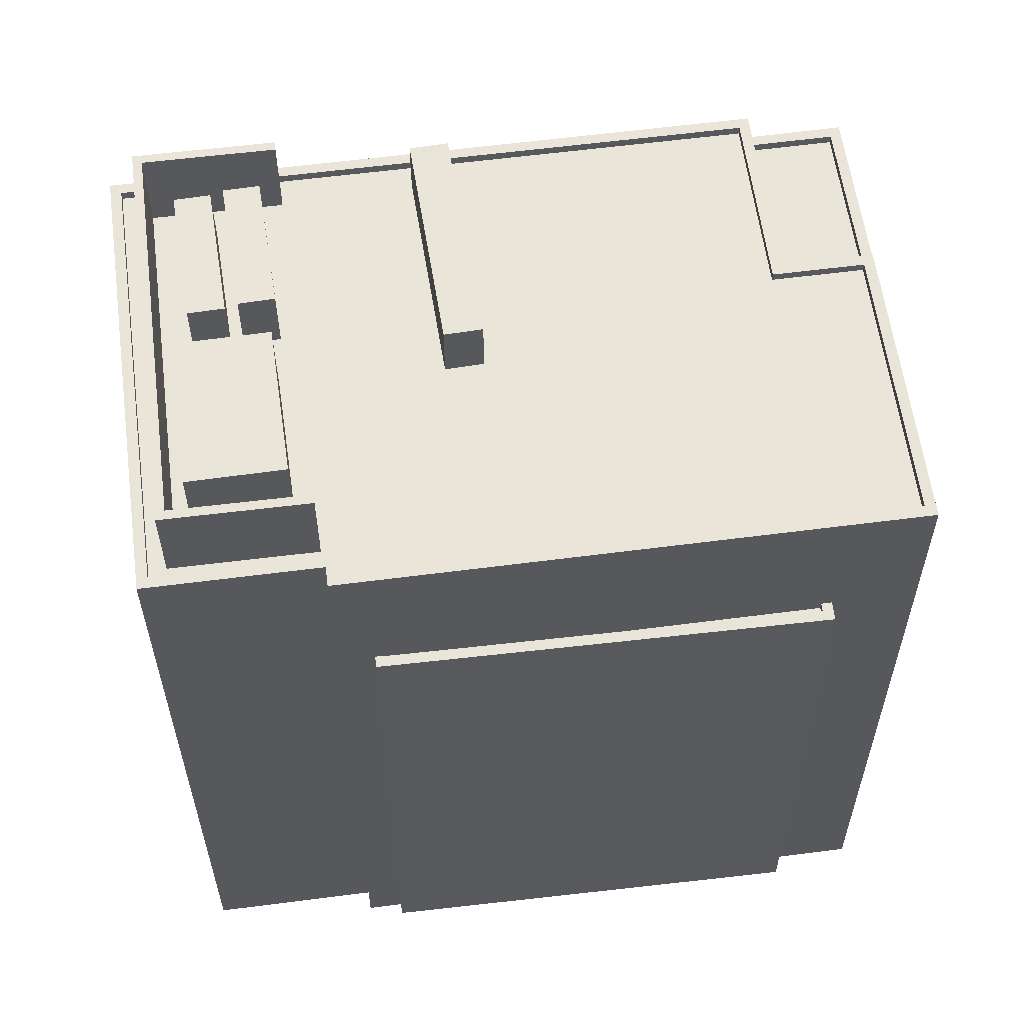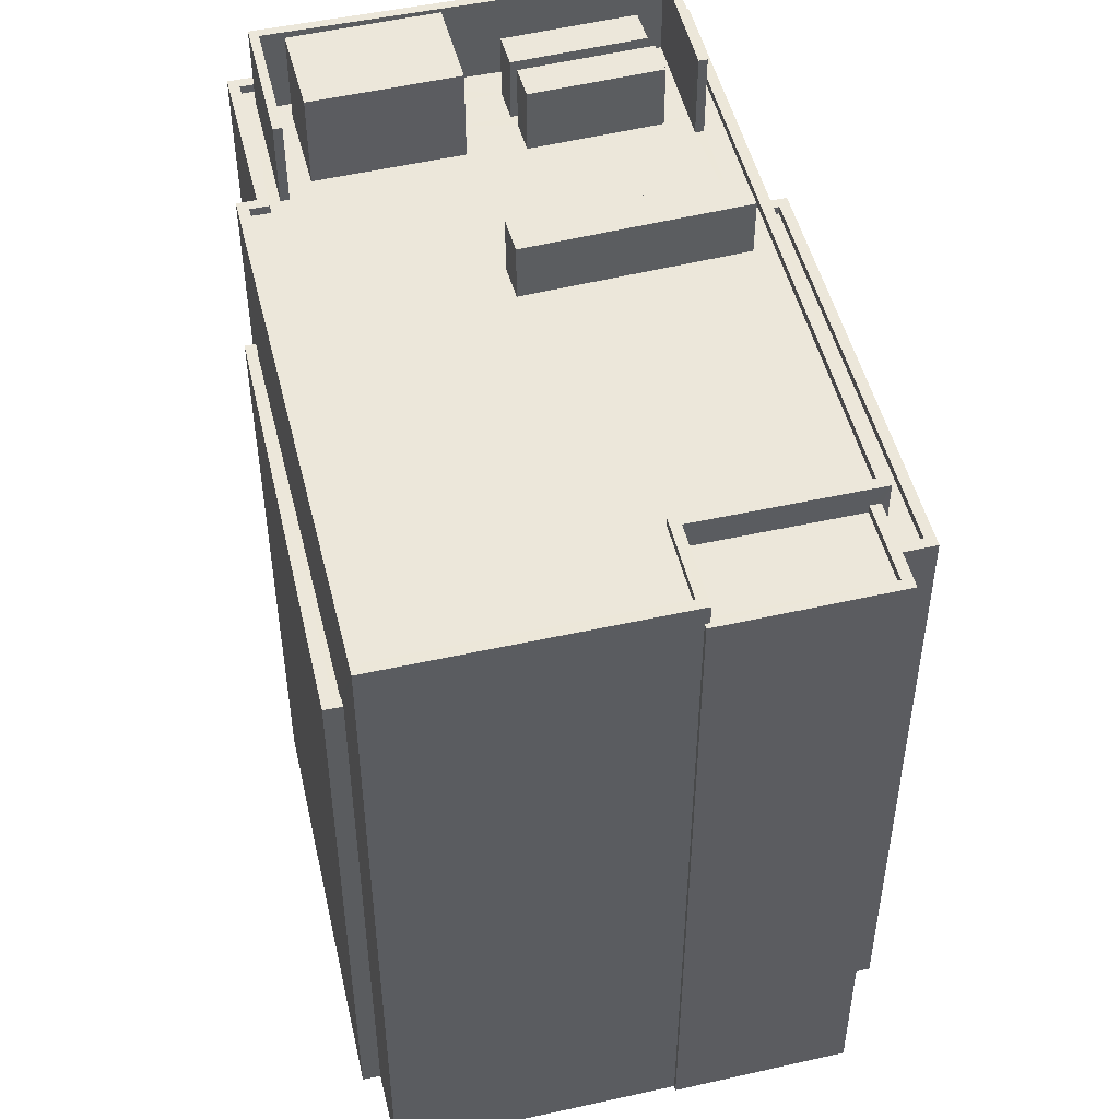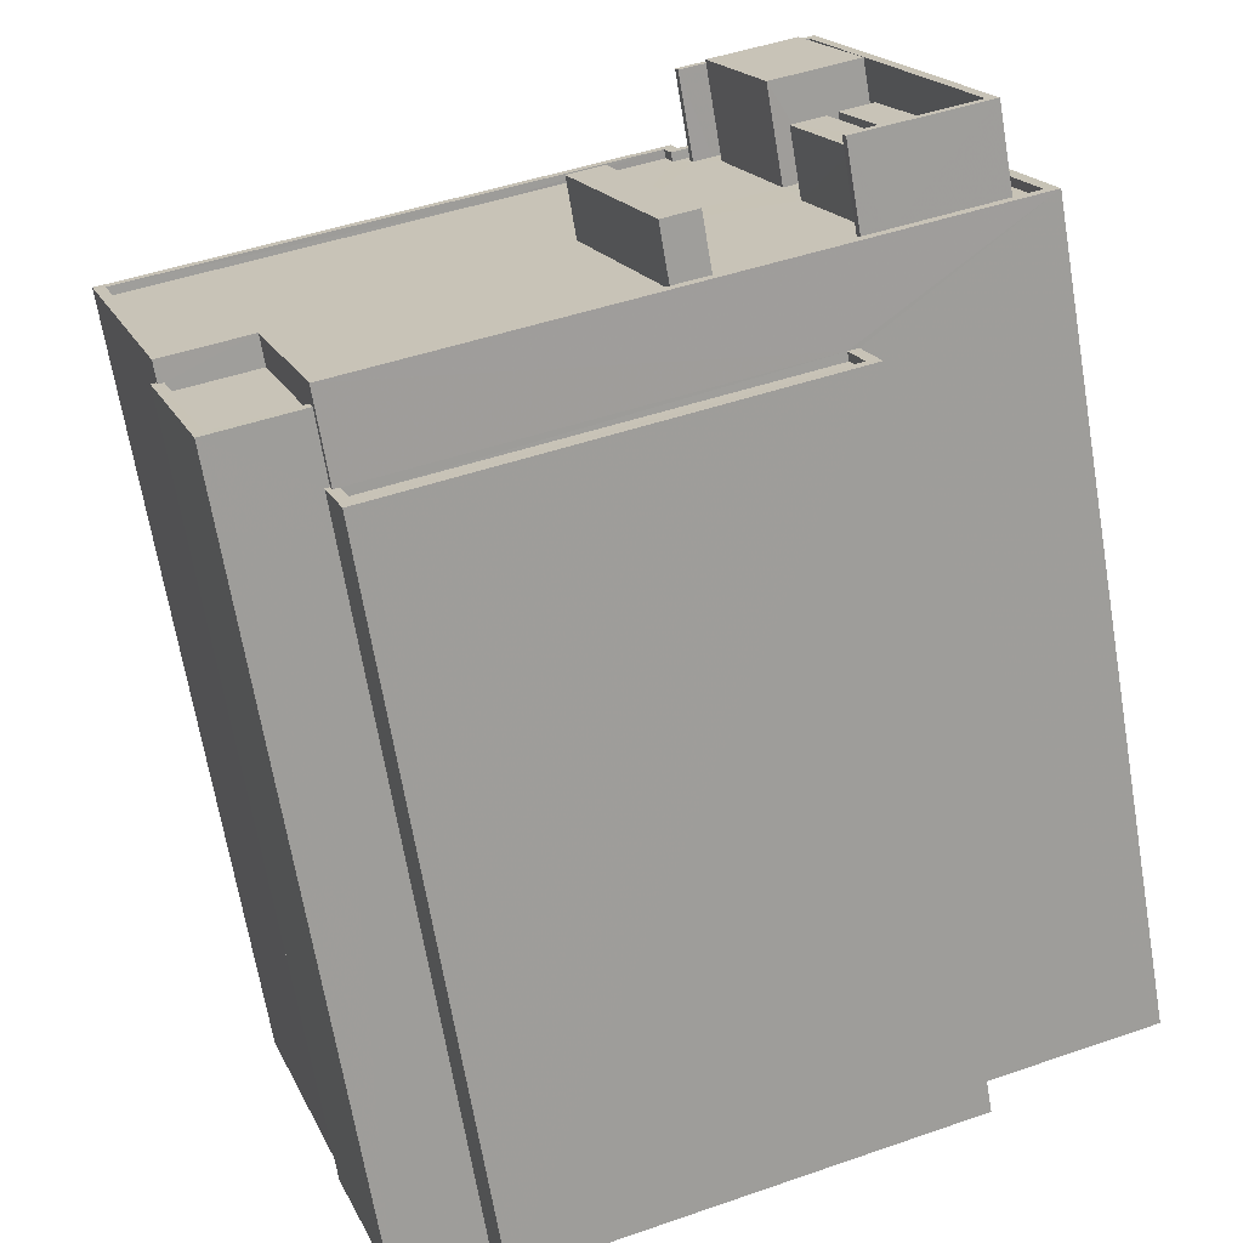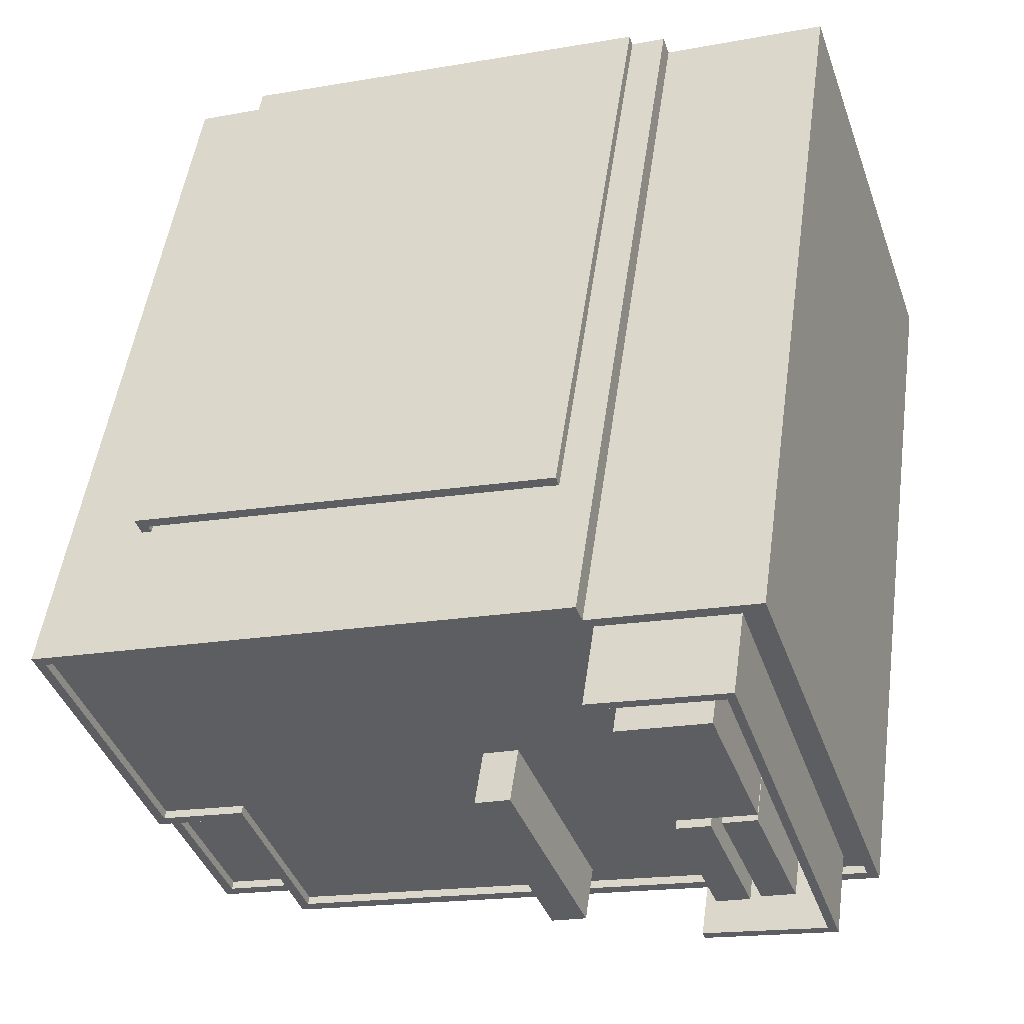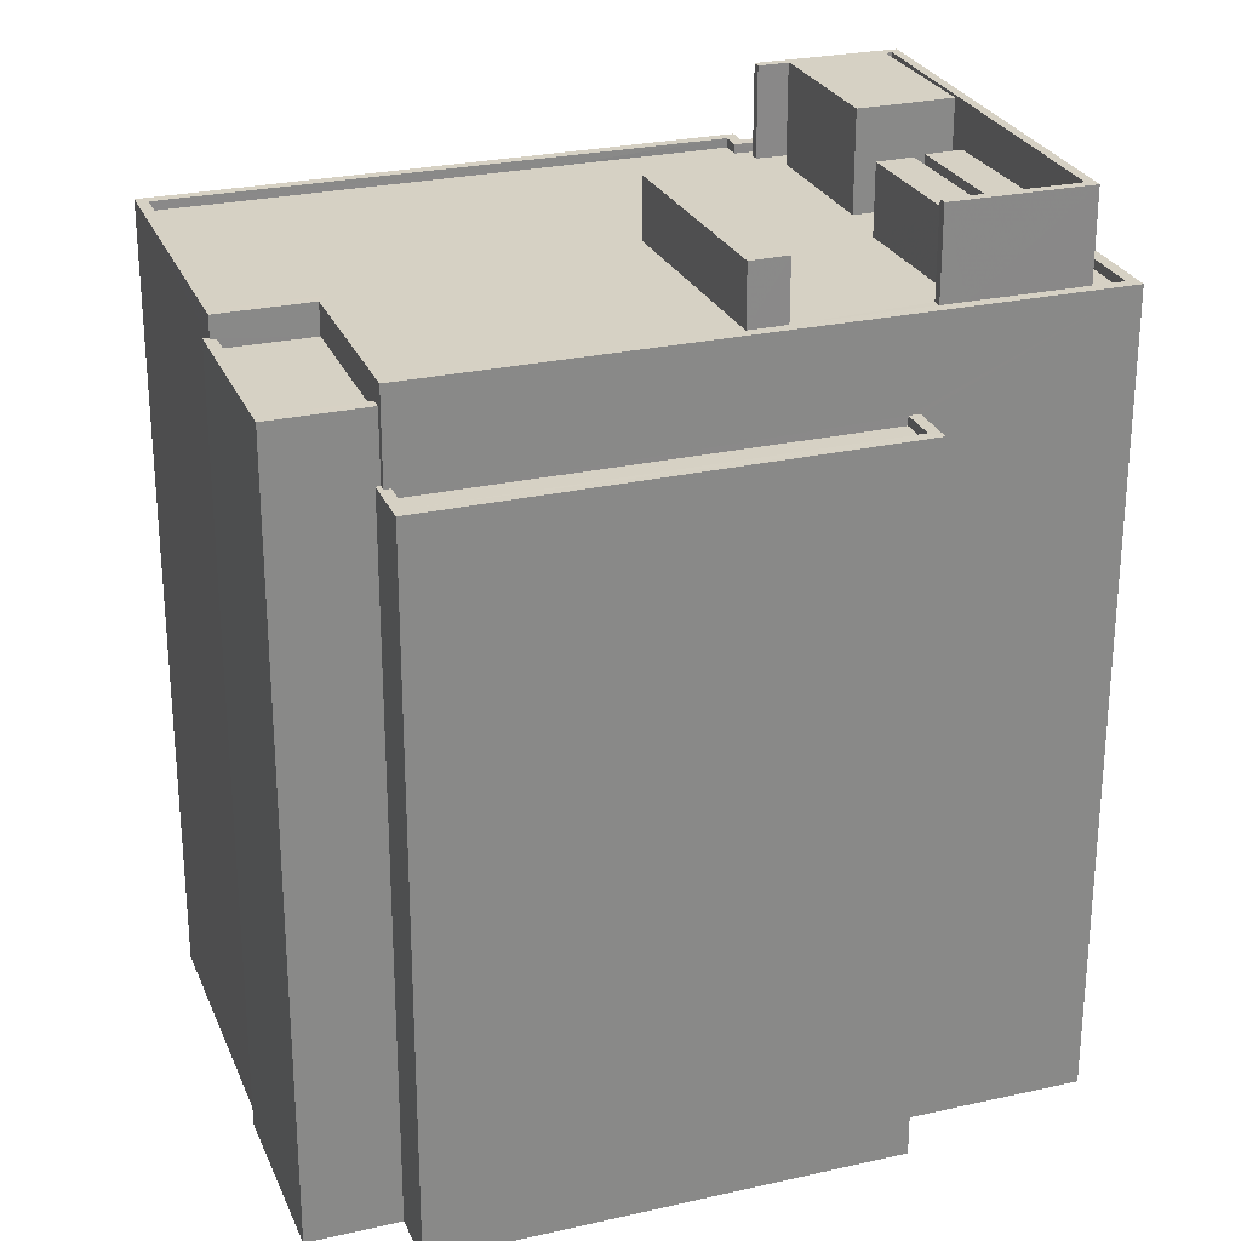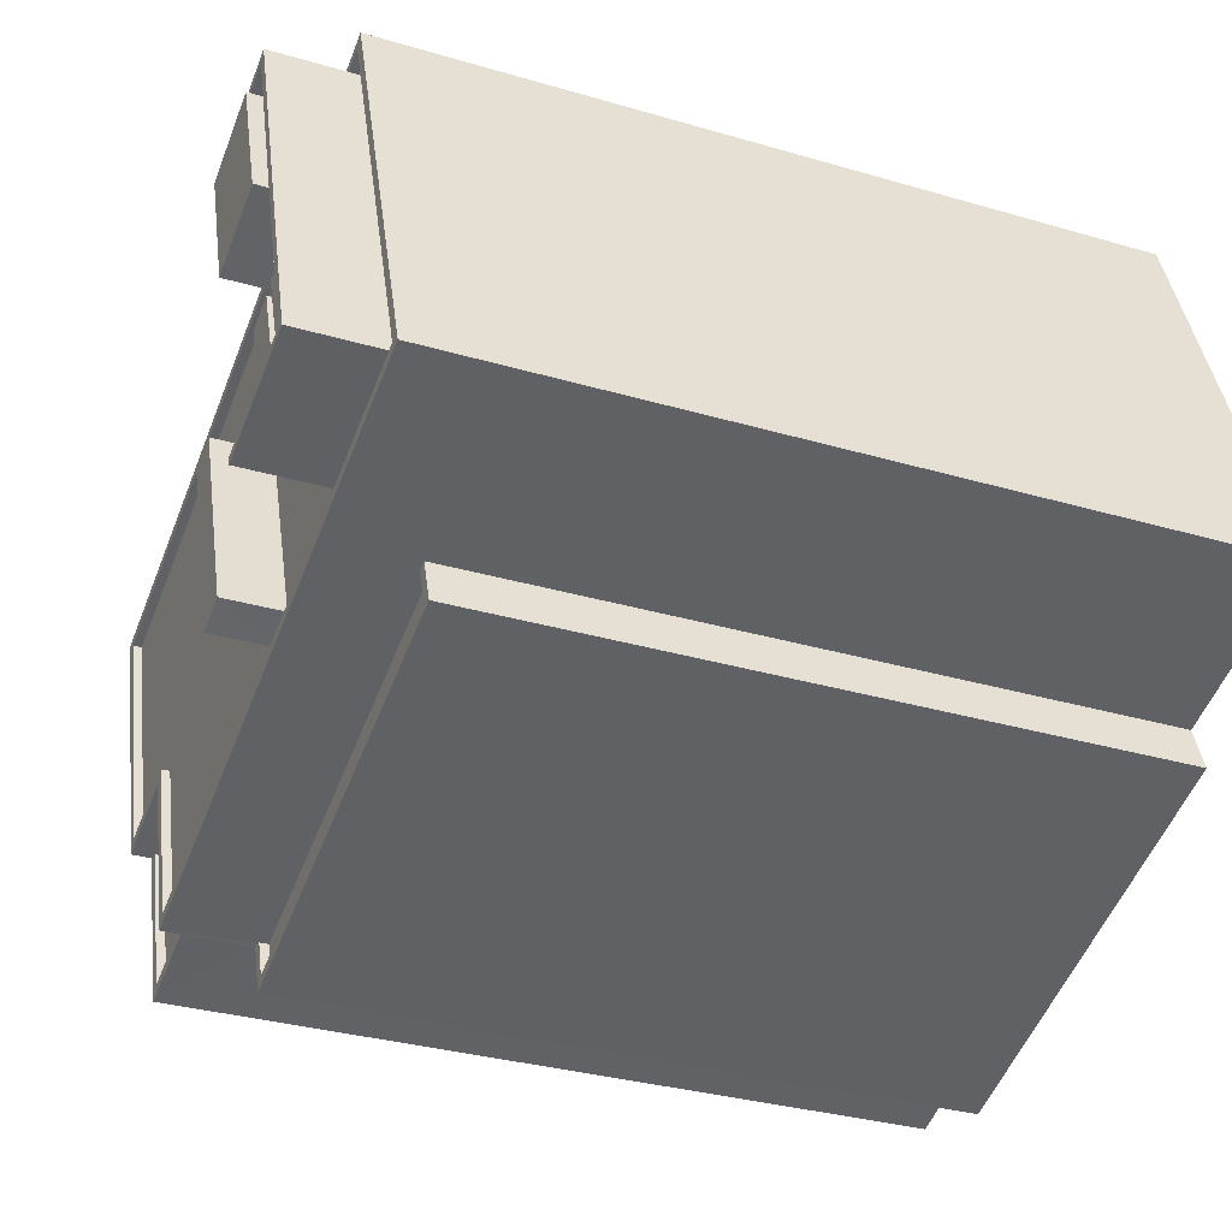
<metadata>
{"format":"obj","ext":"obj","renderer":"f3d","projection":"perspective","resolution":1024,"background":"white","views":[{"elev":59.7,"azim":-168.6,"up":"+Z"},{"elev":50.3,"azim":-84.7,"up":"+Z"},{"elev":-68.4,"azim":9.7,"up":"+Y"},{"elev":50.9,"azim":8.0,"up":"+Y"},{"elev":26.8,"azim":-0.4,"up":"+Z"},{"elev":-32.1,"azim":67.6,"up":"+Y"}]}
</metadata>
<code>
v -9620 -3.631e+04 31.01
v -9616 -3.633e+04 31
v -9624 -3.632e+04 31.01
v -9626 -3.632e+04 31.01
v -9638 -3.632e+04 31.02
v -9626 -3.632e+04 31.01
v -9625 -3.632e+04 31.01
v -9620 -3.633e+04 31
v -9632 -3.633e+04 31.01
v -9621 -3.633e+04 31
v -9637 -3.632e+04 31.02
v -9637 -3.633e+04 31.01
v -9640 -3.632e+04 31.02
v -9635 -3.633e+04 31.01
v -9637 -3.633e+04 31.01
v -9633 -3.633e+04 31.01
v -9626 -3.632e+04 48.78
v -9626 -3.632e+04 48.78
v -9637 -3.632e+04 48.79
v -9637 -3.632e+04 48.79
v -9626 -3.632e+04 49.03
v -9626 -3.632e+04 49.03
v -9626 -3.632e+04 49.03
v -9626 -3.632e+04 49.03
v -9637 -3.632e+04 49.04
v -9637 -3.632e+04 49.04
v -9637 -3.632e+04 49.04
v -9638 -3.632e+04 49.04
v -9637 -3.633e+04 53.25
v -9637 -3.633e+04 53.25
v -9640 -3.632e+04 53.25
v -9639 -3.632e+04 53.25
v -9616 -3.633e+04 53.23
v -9616 -3.633e+04 53.23
v -9620 -3.631e+04 53.24
v -9634 -3.633e+04 53.25
v -9633 -3.633e+04 53.24
v -9633 -3.633e+04 53.24
v -9620 -3.632e+04 53.24
v -9634 -3.633e+04 53.25
v -9625 -3.632e+04 52.99
v -9629 -3.632e+04 53
v -9625 -3.632e+04 52.99
v -9624 -3.632e+04 52.99
v -9624 -3.632e+04 52.99
v -9626 -3.632e+04 52.99
v -9627 -3.632e+04 52.99
v -9625 -3.633e+04 52.99
v -9624 -3.633e+04 52.99
v -9625 -3.633e+04 52.99
v -9624 -3.632e+04 52.99
v -9620 -3.633e+04 52.99
v -9624 -3.632e+04 52.99
v -9624 -3.632e+04 52.99
v -9623 -3.632e+04 52.99
v -9620 -3.633e+04 52.99
v -9620 -3.633e+04 52.99
v -9622 -3.632e+04 52.99
v -9622 -3.632e+04 52.99
v -9621 -3.632e+04 52.99
v -9620 -3.633e+04 52.99
v -9620 -3.633e+04 52.99
v -9620 -3.633e+04 52.99
v -9620 -3.633e+04 52.99
v -9620 -3.632e+04 52.99
v -9620 -3.632e+04 52.99
v -9621 -3.632e+04 52.99
v -9619 -3.632e+04 52.99
v -9621 -3.632e+04 52.99
v -9621 -3.632e+04 52.99
v -9621 -3.632e+04 52.99
v -9617 -3.633e+04 52.98
v -9619 -3.632e+04 52.99
v -9619 -3.633e+04 52.99
v -9619 -3.633e+04 52.99
v -9618 -3.633e+04 52.99
v -9616 -3.633e+04 52.98
v -9617 -3.633e+04 52.98
v -9620 -3.632e+04 52.99
v -9620 -3.632e+04 52.99
v -9634 -3.633e+04 53
v -9633 -3.633e+04 52.99
v -9639 -3.632e+04 53
v -9637 -3.633e+04 53
v -9625 -3.632e+04 53.24
v -9624 -3.632e+04 53.24
v -9625 -3.632e+04 53.24
v -9625 -3.632e+04 53.24
v -9637 -3.633e+04 52.4
v -9635 -3.633e+04 52.4
v -9633 -3.633e+04 52.4
v -9634 -3.633e+04 52.4
v -9637 -3.633e+04 52.65
v -9637 -3.633e+04 52.65
v -9637 -3.633e+04 52.65
v -9637 -3.633e+04 52.65
v -9635 -3.633e+04 52.65
v -9633 -3.633e+04 52.65
v -9633 -3.633e+04 52.65
v -9635 -3.633e+04 52.65
v -9633 -3.633e+04 50.77
v -9632 -3.633e+04 50.77
v -9633 -3.633e+04 50.77
v -9633 -3.633e+04 50.77
v -9620 -3.633e+04 50.77
v -9632 -3.633e+04 50.77
v -9621 -3.633e+04 50.77
v -9621 -3.633e+04 50.77
v -9621 -3.633e+04 50.77
v -9633 -3.633e+04 50.77
v -9621 -3.633e+04 50.52
v -9632 -3.633e+04 50.52
v -9621 -3.633e+04 50.52
v -9633 -3.633e+04 50.52
v -9622 -3.632e+04 54.87
v -9619 -3.633e+04 54.87
v -9621 -3.632e+04 54.87
v -9620 -3.633e+04 54.87
v -9620 -3.633e+04 55.46
v -9620 -3.633e+04 55.46
v -9617 -3.633e+04 55.45
v -9624 -3.632e+04 55.46
v -9621 -3.632e+04 55.46
v -9624 -3.632e+04 55.46
v -9617 -3.633e+04 55.45
v -9620 -3.632e+04 55.46
v -9622 -3.632e+04 55.69
v -9621 -3.632e+04 55.7
v -9623 -3.632e+04 55.7
v -9619 -3.632e+04 55.69
v -9627 -3.632e+04 54.64
v -9624 -3.633e+04 54.64
v -9626 -3.632e+04 54.64
v -9625 -3.633e+04 54.64
v -9619 -3.633e+04 54.87
v -9619 -3.632e+04 54.87
v -9620 -3.632e+04 54.87
v -9618 -3.633e+04 54.87
f 1 2 3
f 4 5 6
f 3 4 7
f 8 9 10
f 3 2 10
f 5 4 11
f 11 12 13
f 12 14 15
f 12 16 14
f 9 16 10
f 3 10 4
f 4 12 11
f 10 16 12
f 10 12 4
f 17 18 19
f 20 17 19
f 21 22 23
f 22 24 23
f 25 26 27
f 27 26 28
f 23 24 28
f 26 23 28
f 29 30 31
f 31 30 32
f 33 34 35
f 36 30 29
f 36 37 38
f 37 34 33
f 39 33 35
f 40 30 36
f 38 37 33
f 40 36 38
f 41 42 43
f 43 44 45
f 46 42 47
f 48 49 50
f 45 44 51
f 52 49 48
f 53 54 55
f 56 57 52
f 58 46 49
f 44 43 54
f 55 46 59
f 60 59 58
f 61 62 63
f 64 61 63
f 57 64 49
f 63 58 49
f 42 46 43
f 57 49 52
f 54 46 55
f 59 46 58
f 43 46 54
f 64 63 49
f 65 66 67
f 65 68 66
f 69 53 55
f 53 69 70
f 71 59 60
f 72 70 73
f 62 61 74
f 71 67 59
f 72 74 61
f 71 74 75
f 65 67 71
f 66 68 73
f 73 70 69
f 65 71 75
f 75 72 76
f 68 76 72
f 68 72 73
f 75 74 72
f 77 78 52
f 77 79 78
f 52 78 56
f 80 45 51
f 80 79 45
f 78 79 80
f 81 82 50
f 83 84 81
f 82 48 50
f 42 83 81
f 42 81 47
f 81 50 47
f 31 32 85
f 86 87 39
f 32 88 85
f 88 87 86
f 85 88 86
f 35 86 39
f 89 90 91
f 92 89 91
f 93 94 95
f 96 95 97
f 98 97 99
f 95 94 100
f 99 97 100
f 97 95 100
f 101 102 103
f 101 103 104
f 102 105 106
f 107 105 108
f 107 108 109
f 103 106 110
f 106 105 107
f 102 106 103
f 111 112 113
f 111 114 112
f 115 116 117
f 115 118 116
f 119 120 121
f 122 123 124
f 120 125 121
f 124 123 126
f 123 125 126
f 121 125 123
f 127 128 129
f 127 130 128
f 131 132 133
f 131 134 132
f 135 136 137
f 135 138 136
f 21 23 18
f 17 21 18
f 25 19 26
f 25 20 19
f 23 19 18
f 23 26 19
f 27 28 5
f 11 27 5
f 24 6 5
f 28 24 5
f 22 6 24
f 22 4 6
f 4 22 7
f 85 7 22
f 85 25 31
f 13 27 11
f 31 27 13
f 21 17 20
f 85 22 21
f 25 21 20
f 25 27 31
f 85 21 25
f 110 37 103
f 37 109 34
f 34 108 2
f 2 108 10
f 114 111 109
f 110 114 109
f 109 108 34
f 37 110 109
f 95 29 93
f 12 93 13
f 13 93 31
f 93 29 31
f 86 3 7
f 85 86 7
f 3 35 1
f 3 86 35
f 1 34 2
f 1 35 34
f 104 103 99
f 103 37 99
f 91 98 92
f 92 98 36
f 98 37 36
f 99 37 98
f 89 92 96
f 95 96 29
f 29 96 36
f 96 92 36
f 79 33 39
f 79 77 33
f 82 38 48
f 52 48 33
f 52 33 77
f 48 38 33
f 38 82 81
f 40 38 81
f 40 81 84
f 30 40 84
f 30 84 83
f 32 30 83
f 41 88 42
f 42 32 83
f 42 88 32
f 87 41 43
f 87 88 41
f 43 45 87
f 45 79 39
f 87 45 39
f 98 90 97
f 98 91 90
f 89 97 90
f 89 96 97
f 14 16 101
f 14 101 100
f 101 99 100
f 101 104 99
f 15 100 94
f 15 14 100
f 15 93 12
f 15 94 93
f 16 9 102
f 101 16 102
f 10 105 8
f 10 108 105
f 105 102 9
f 8 105 9
f 114 106 112
f 114 110 106
f 111 113 107
f 109 111 107
f 107 113 112
f 106 107 112
f 115 117 60
f 115 60 58
f 117 71 60
f 116 74 71
f 117 116 71
f 63 62 118
f 62 74 116
f 118 62 116
f 58 118 115
f 58 63 118
f 125 78 80
f 126 125 80
f 57 56 120
f 56 78 125
f 120 56 125
f 120 119 64
f 57 120 64
f 72 61 121
f 61 64 119
f 61 119 121
f 70 72 121
f 123 70 121
f 54 53 122
f 53 70 123
f 122 53 123
f 122 124 44
f 54 122 44
f 80 51 126
f 51 44 124
f 51 124 126
f 55 129 128
f 69 55 128
f 130 69 128
f 130 73 69
f 73 130 66
f 130 127 67
f 66 130 67
f 127 59 67
f 55 59 127
f 129 55 127
f 47 133 46
f 47 131 133
f 132 49 46
f 133 132 46
f 132 134 50
f 49 132 50
f 47 134 131
f 47 50 134
f 65 136 68
f 65 137 136
f 68 138 76
f 68 136 138
f 138 135 75
f 76 138 75
f 135 137 65
f 75 135 65

</code>
